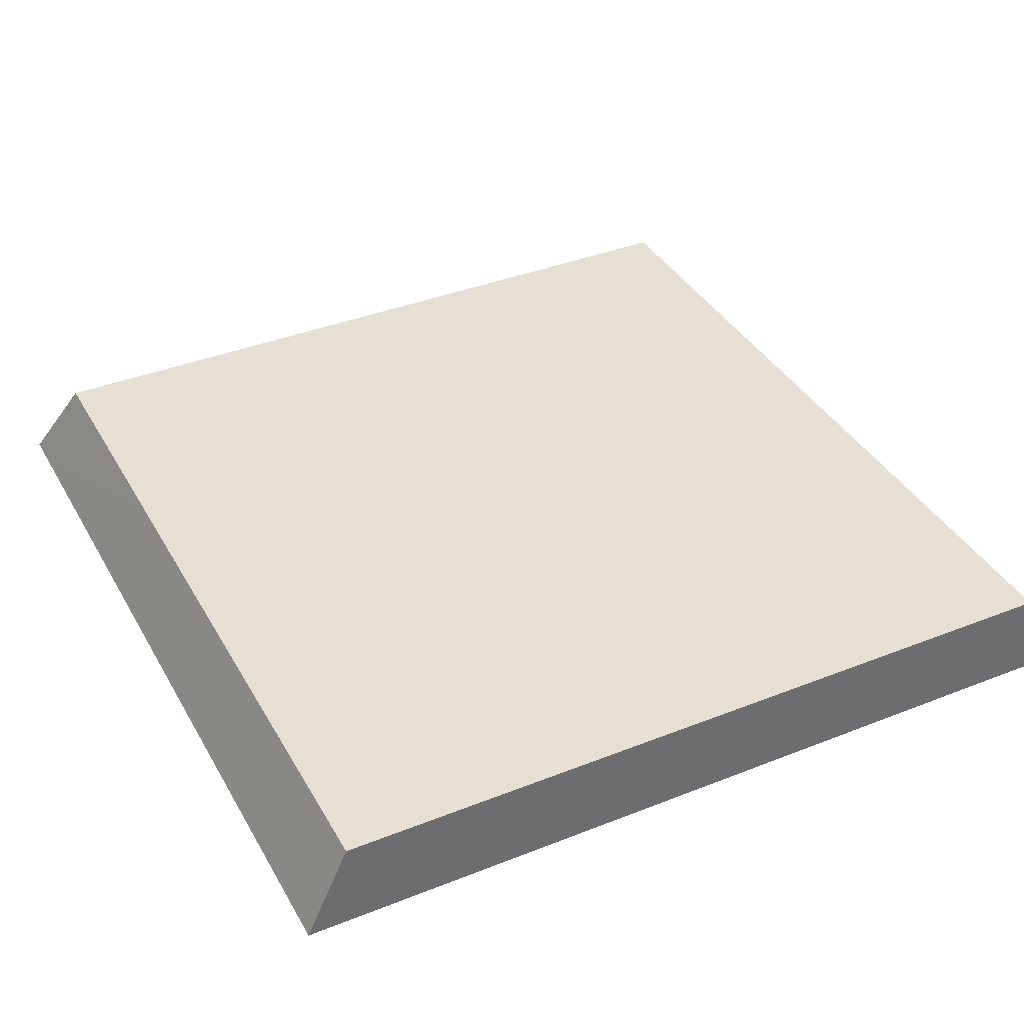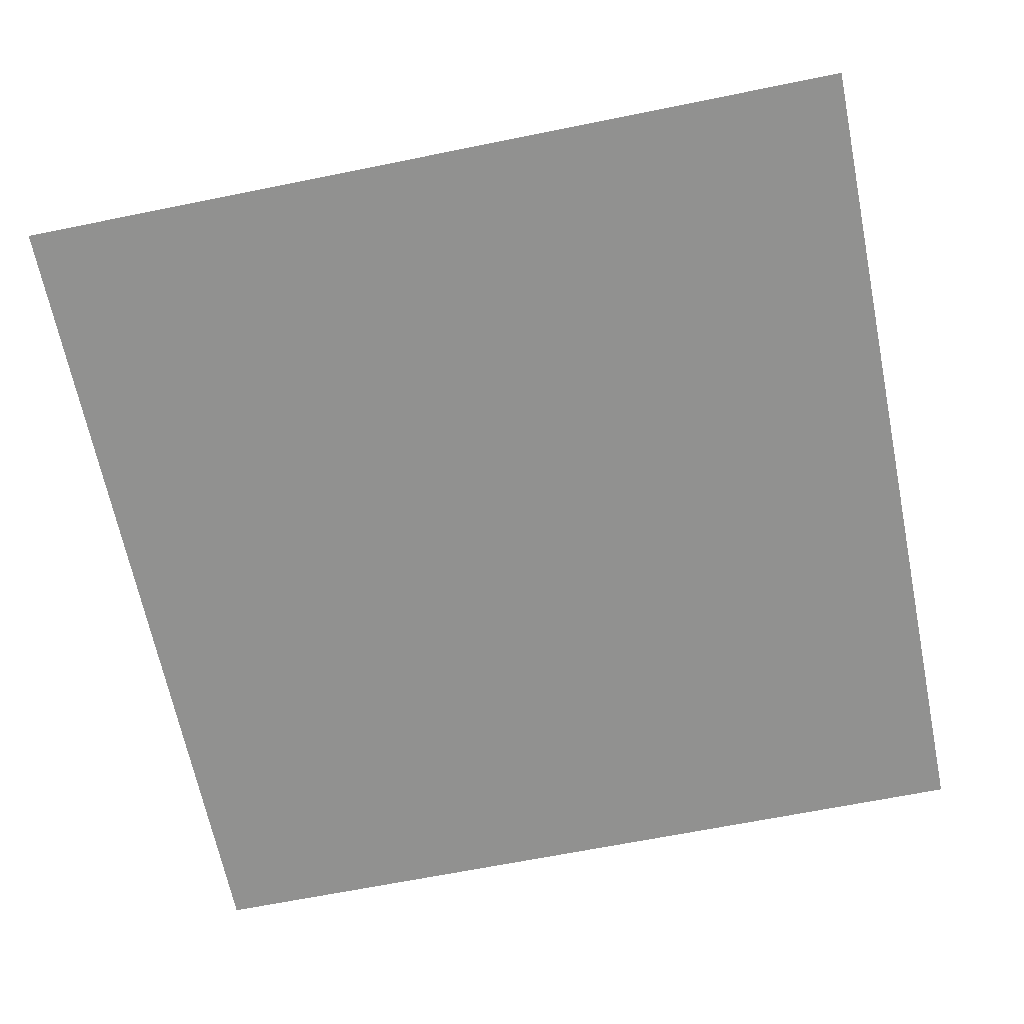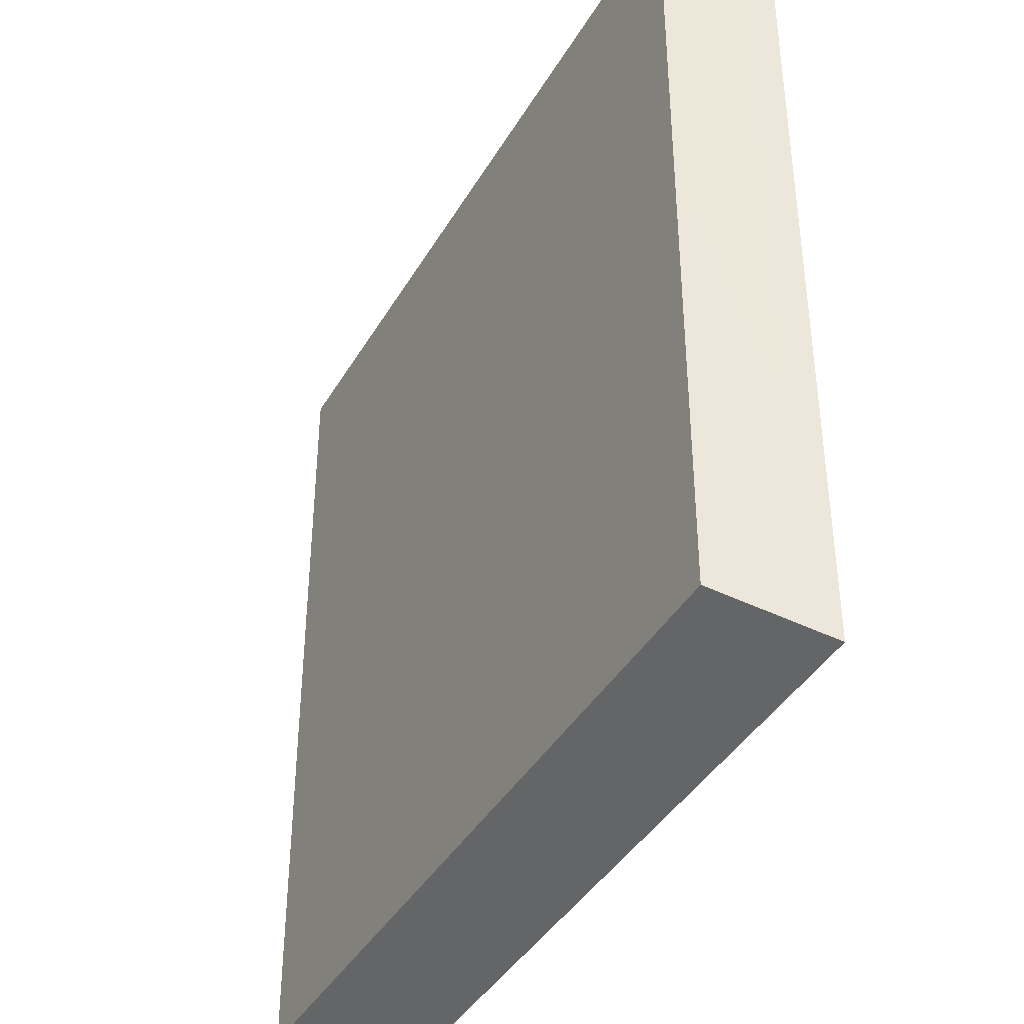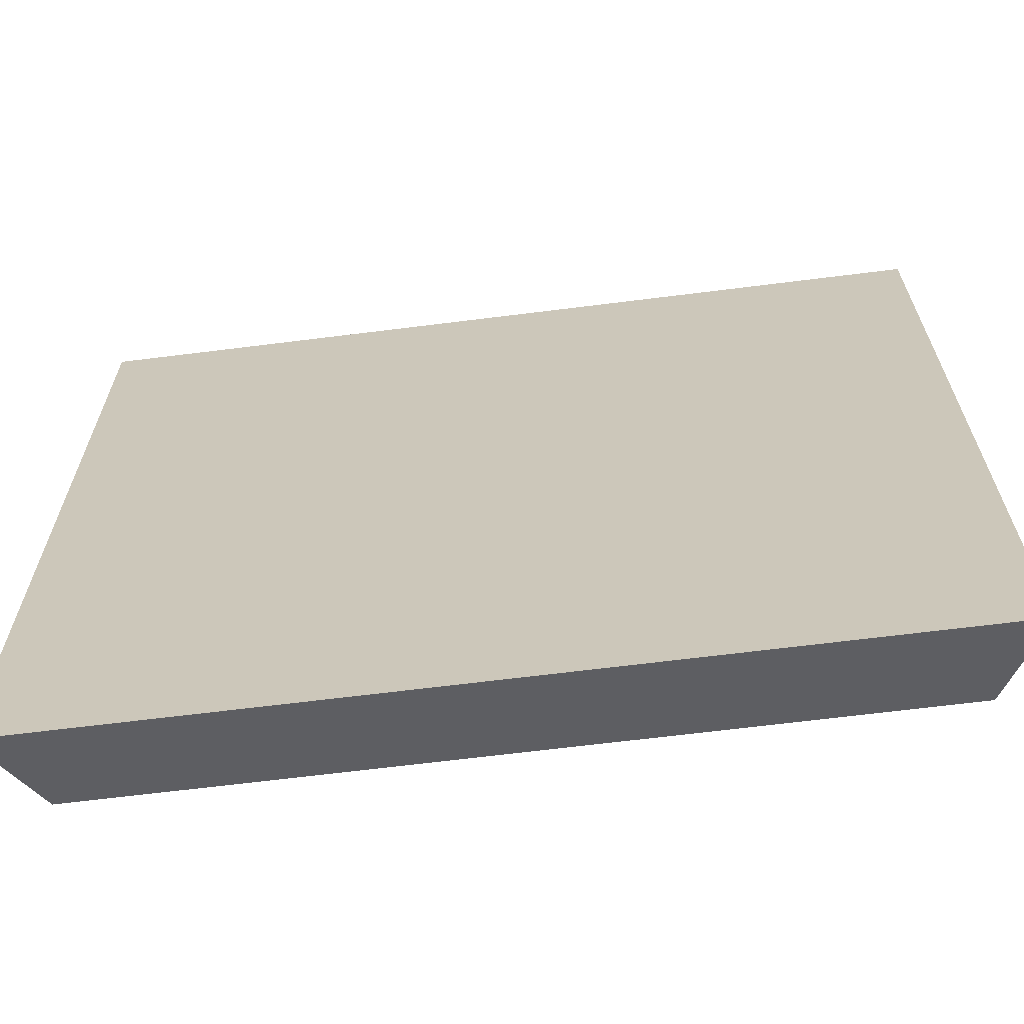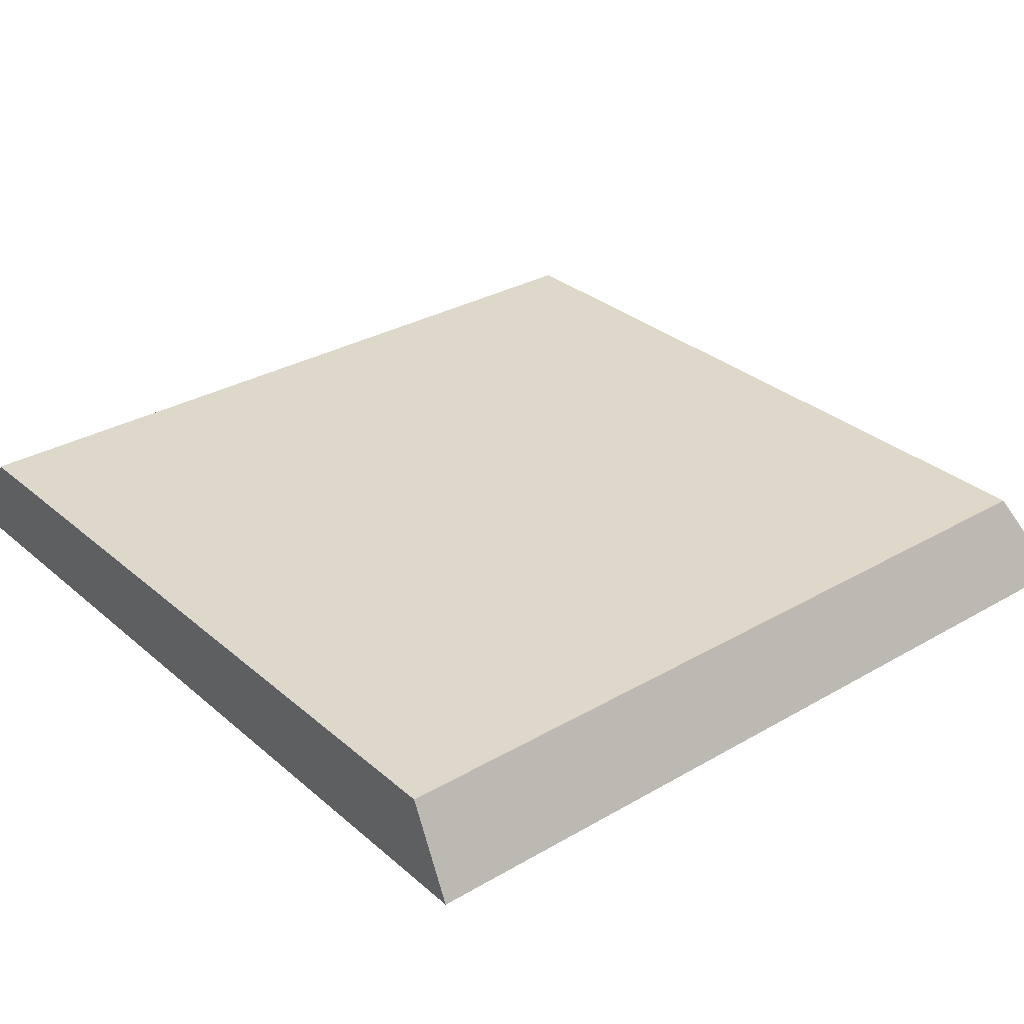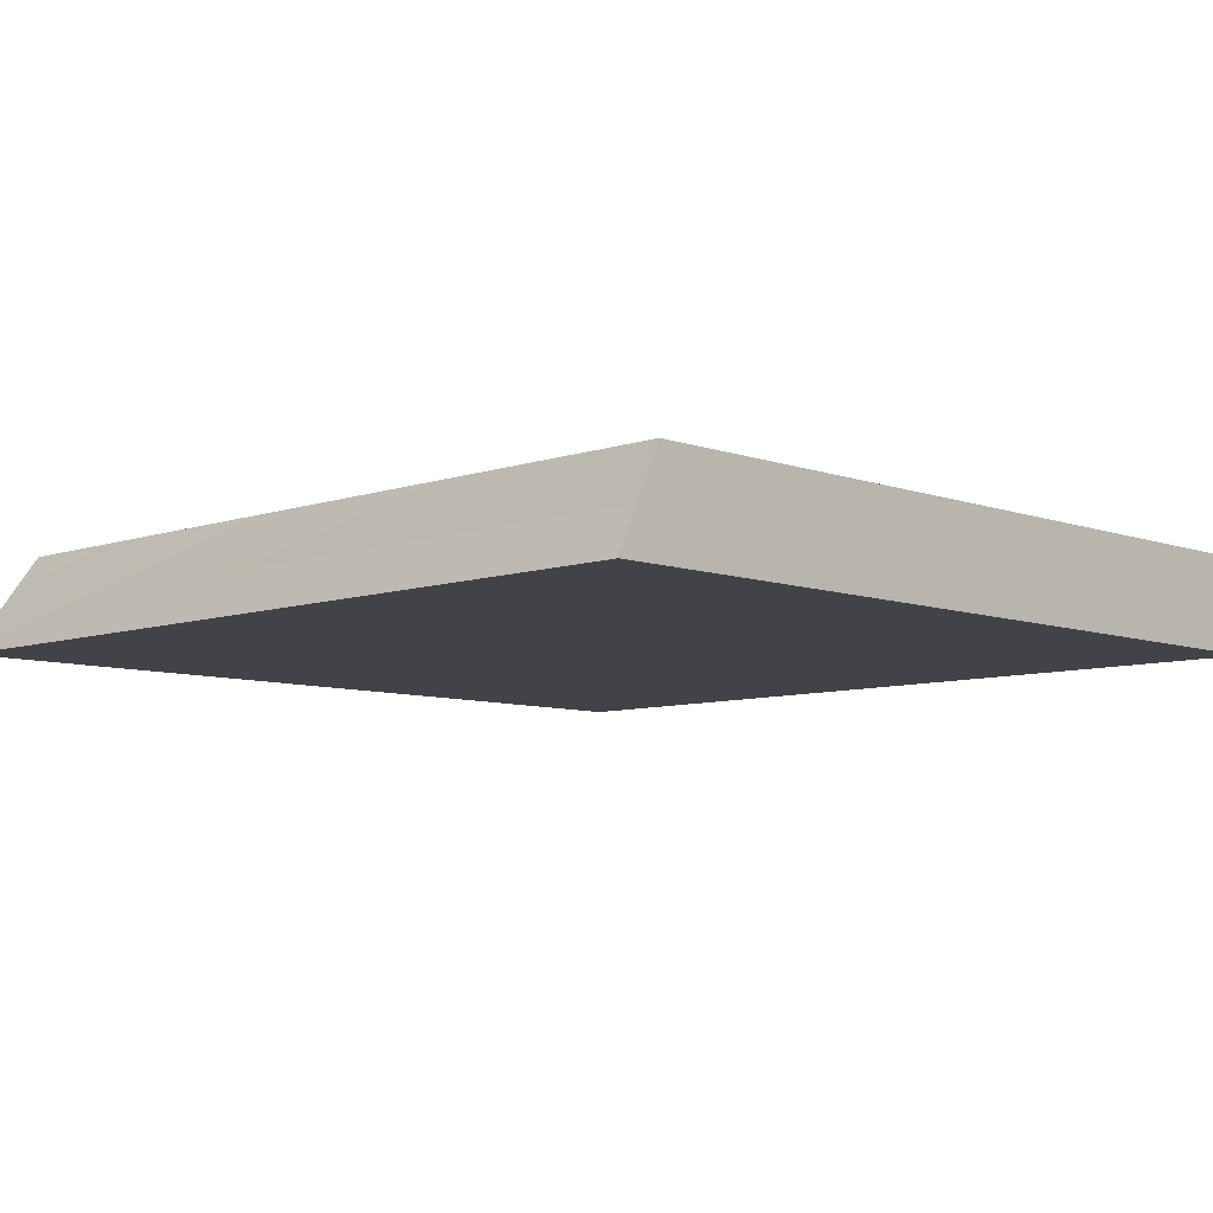
<metadata>
{"format":"obj","ext":"obj","renderer":"f3d","projection":"perspective","resolution":1024,"background":"white","views":[{"elev":38.1,"azim":-26.7,"up":"+Y"},{"elev":-65.9,"azim":-168.5,"up":"+Y"},{"elev":-40.7,"azim":-117.8,"up":"+Z"},{"elev":-66.4,"azim":7.2,"up":"+Z"},{"elev":31.0,"azim":50.4,"up":"+Y"},{"elev":-7.6,"azim":-45.6,"up":"+Y"}]}
</metadata>
<code>
o mesh6/mesh6-geometry#mesh6-geometry.002
v -0.4716 -0.5953 0.3991
v 0.4899 -0.5953 -0.5691
v 0.4899 -0.5953 0.3991
v -0.4716 -0.5953 -0.5691
v 0.4034 -0.5266 0.3991
v 0.4418 -0.4908 0.3991
v 0.4133 -0.5253 0.3991
v -0.385 -0.5266 0.3991
v 0.4405 -0.5001 0.3991
v 0.4226 -0.5218 0.3991
v 0.4034 -0.5266 -0.5143
v -0.395 -0.5253 0.3991
v -0.385 -0.5266 -0.5143
v 0.4367 -0.5087 0.3991
v 0.4418 -0.4908 -0.5143
v 0.4306 -0.5161 0.3991
v 0.4133 -0.5253 -0.5143
v -0.4043 -0.5218 0.3991
v -0.395 -0.5253 -0.5143
v -0.4235 -0.4908 0.3991
v 0.4405 -0.5001 -0.5143
v 0.4226 -0.5218 -0.5143
v -0.4122 -0.5161 0.3991
v -0.4043 -0.5218 -0.5143
v -0.4222 -0.5001 0.3991
v 0.4367 -0.5087 -0.5143
v -0.4222 -0.5001 -0.5143
v -0.4235 -0.4908 -0.5143
v 0.4306 -0.5161 -0.5143
v -0.4183 -0.5087 0.3991
v -0.4122 -0.5161 -0.5143
v -0.4183 -0.5087 -0.5143
f 1 20 6 3
f 3 6 15 2
f 28 4 2 15
f 6 20 28 15
f 1 2 3
f 3 5 1
f 5 3 7
f 8 1 5
f 9 3 6
f 7 3 10
f 7 11 5
f 12 1 8
f 5 13 8
f 14 3 9
f 10 3 16
f 13 5 11
f 8 19 12
f 16 3 14
f 21 14 9
f 9 15 21
f 16 22 10
f 17 10 22
f 23 1 18
f 12 24 18
f 20 1 25
f 26 16 14
f 14 21 26
f 27 21 15
f 18 31 23
f 19 22 24
f 25 1 30
f 32 21 27
f 27 15 28
f 24 22 29
f 25 32 27
f 31 29 26
f 30 31 32
f 4 1 2
f 6 9 15
f 7 17 10
f 17 7 11
f 12 1 18
f 13 8 19
f 11 13 17
f 19 12 24
f 19 17 13
f 29 16 22
f 22 17 19
f 23 1 30
f 24 18 31
f 25 20 27
f 4 28 20 1
f 29 26 16
f 21 26 32
f 23 30 31
f 31 29 24
f 30 25 32
f 28 27 20
f 32 26 31

</code>
